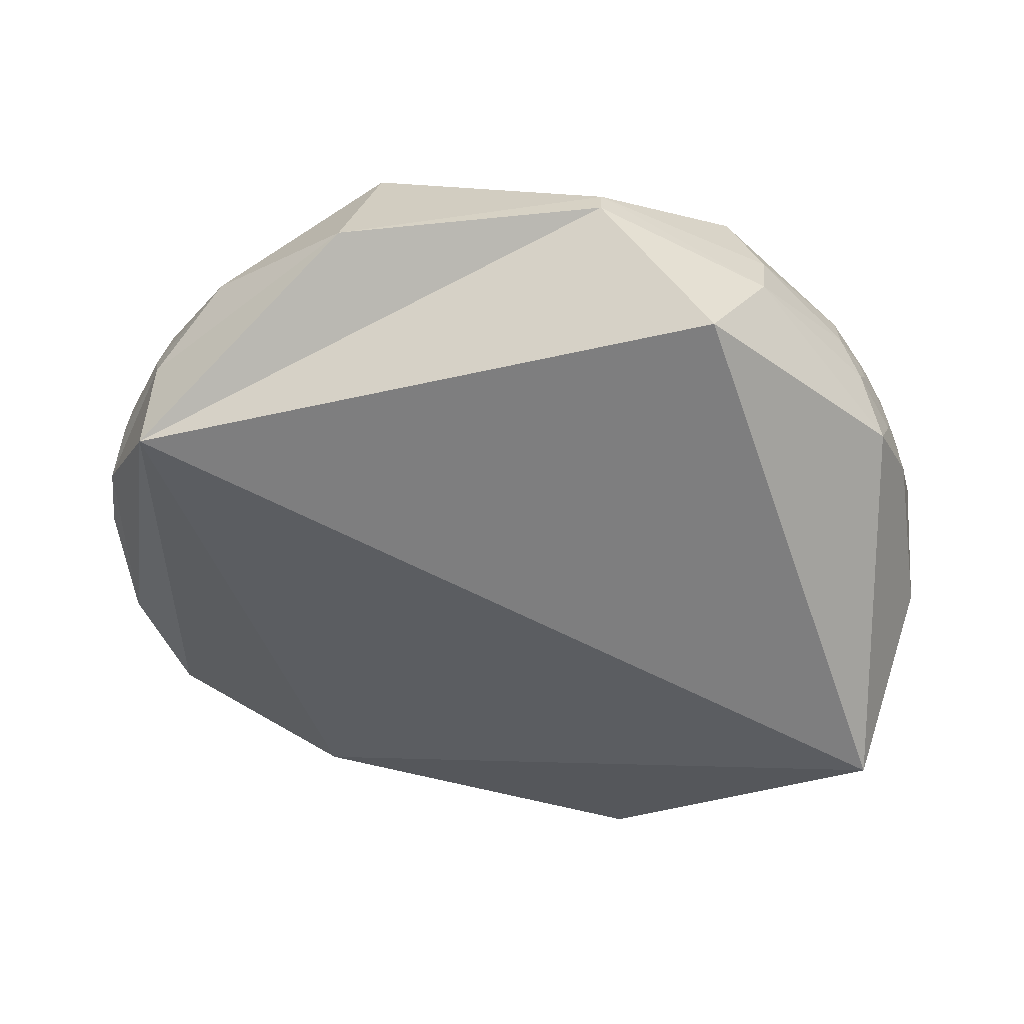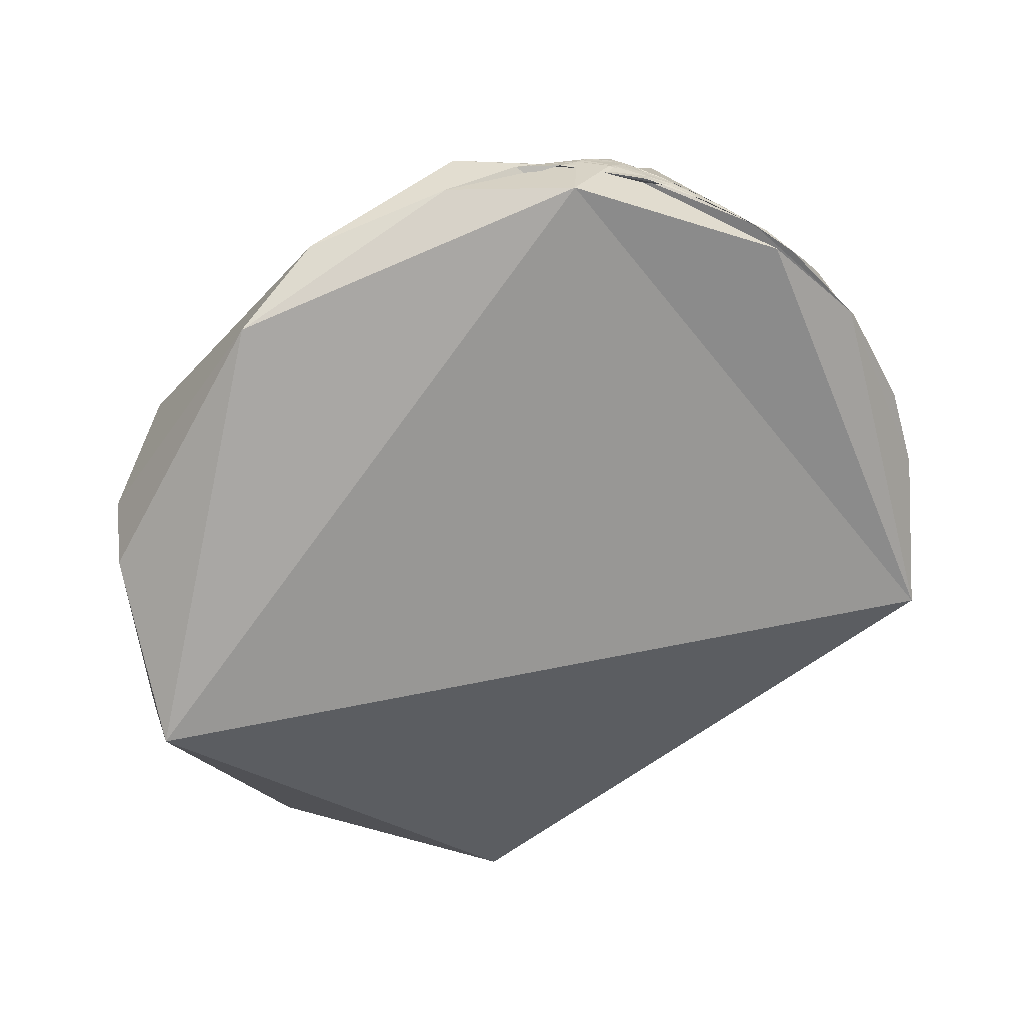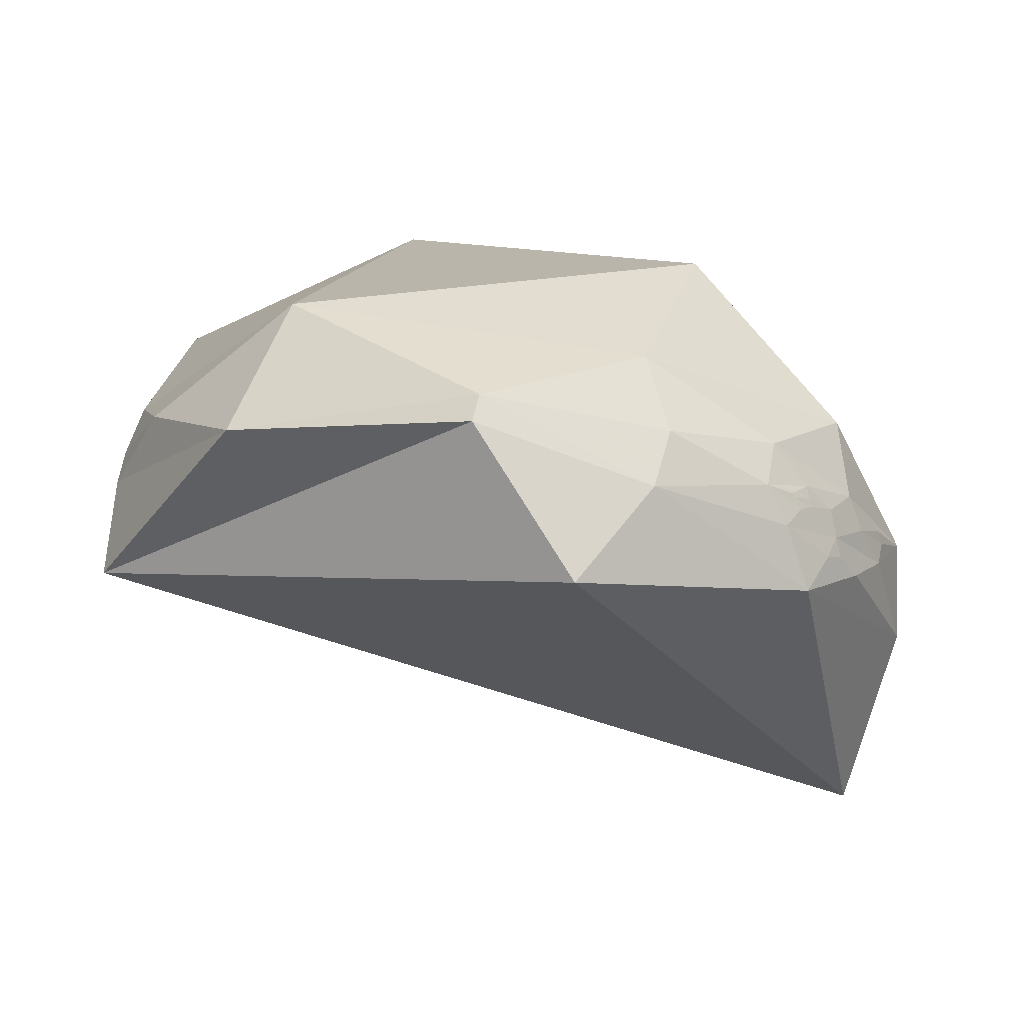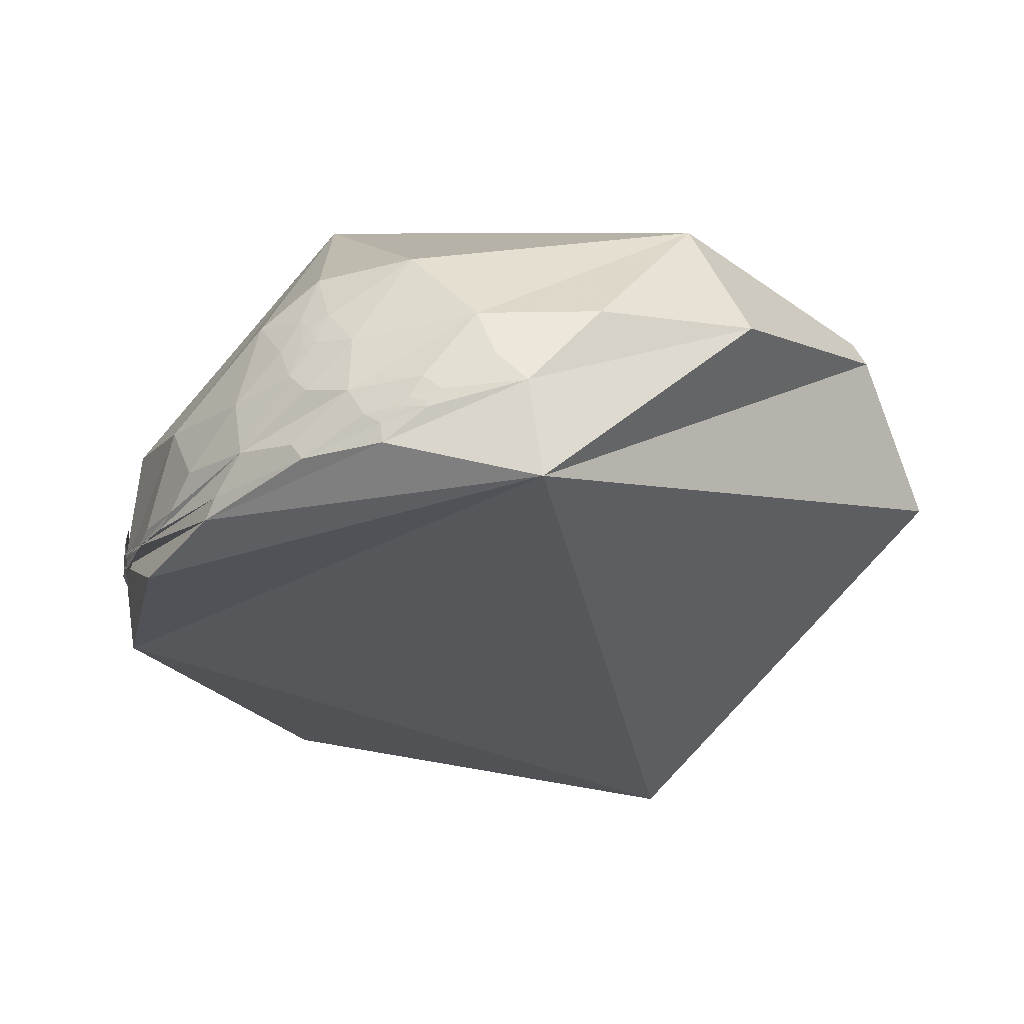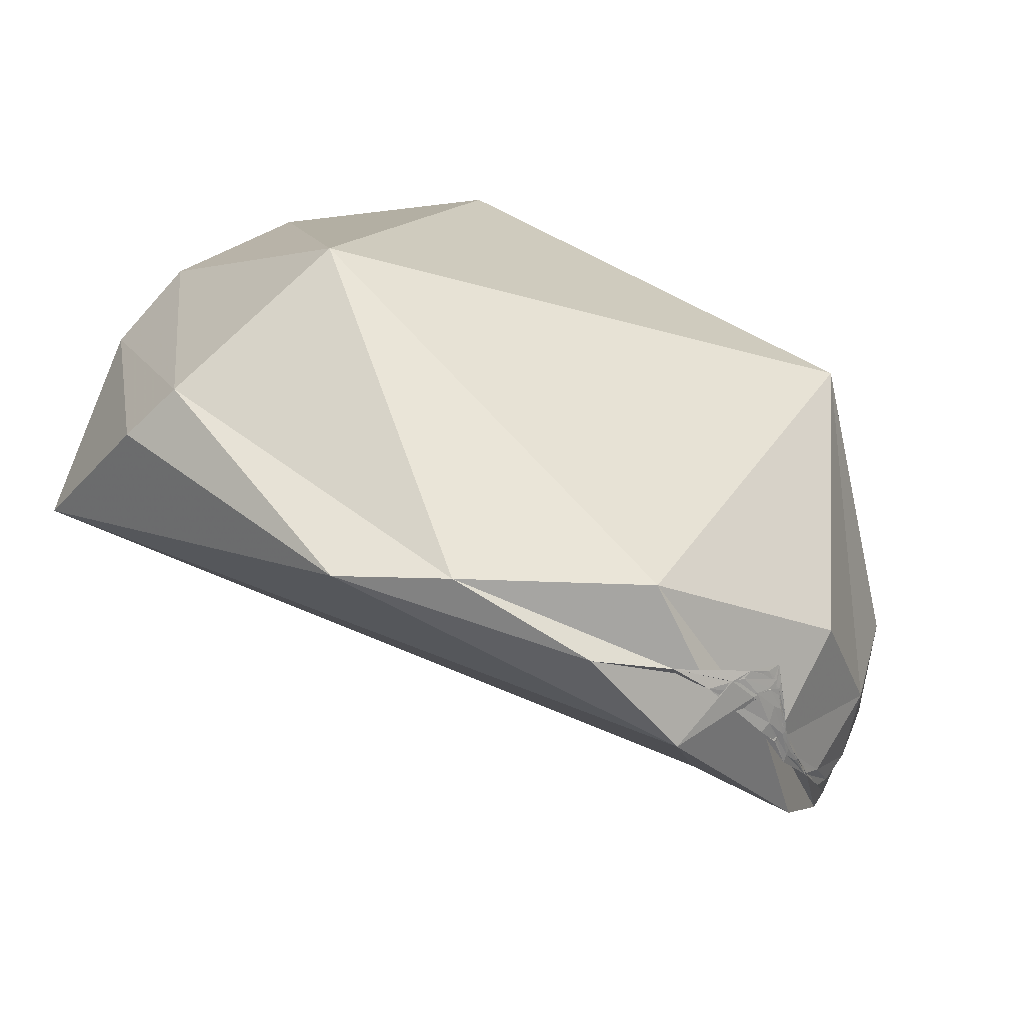
<metadata>
{"format":"obj","ext":"obj","renderer":"f3d","projection":"perspective","resolution":1024,"background":"white","views":[{"elev":-27.2,"azim":14.8,"up":"+Z"},{"elev":-67.1,"azim":-142.4,"up":"+Z"},{"elev":7.7,"azim":32.9,"up":"+Z"},{"elev":-10.4,"azim":-45.1,"up":"+Z"},{"elev":74.7,"azim":-143.7,"up":"+Y"}]}
</metadata>
<code>
v -0.8423 0.5376 0.03967
v -0.8426 0.5371 0.03934
v -0.8422 0.5377 0.03973
v -0.842 0.538 0.0399
v -0.8351 -0.4932 0.2436
v 0.9273 -0.2732 0.256
v 0.9722 -0.1558 0.1749
v -0.8425 0.5372 0.0394
v -0.842 0.538 0.03995
v -0.8424 0.5374 0.03954
v -0.8425 0.5373 0.03949
v -0.8424 0.5374 0.03954
v -0.8423 0.5375 0.0396
v -0.8423 0.5376 0.03968
v -0.8425 0.5373 0.03949
v -0.8436 0.5356 0.03839
v -0.8466 0.5311 0.03547
v -0.8422 0.5377 0.0397
v -0.8415 0.5388 0.04047
v -0.8407 0.54 0.04126
v -0.8386 0.5431 0.04327
v -0.845 0.5335 0.03693
v -0.8402 0.5407 0.0418
v -0.8601 0.5096 0.02285
v -0.8503 0.5253 0.0315
v -0.8422 0.5376 0.03957
v -0.844 0.5349 0.03805
v -0.8349 0.5484 0.04649
v -0.8042 0.5895 0.07519
v -0.8283 0.5577 0.05317
v -0.8558 0.5167 0.02576
v -0.8754 0.4831 0.01858
v 0.9706 -0.1119 0.2131
v -0.8344 -0.4941 0.2441
v 0.9219 -0.2243 0.3159
v 0.9281 -0.2079 0.3088
v -0.9559 -0.2612 0.1346
v -0.997 -0.01188 0.07626
v -0.9588 -0.2275 0.1699
v -0.7585 0.6411 0.1167
v -0.8445 0.5344 0.03477
v -0.7113 -0.608 0.3527
v -0.5078 -0.7285 0.4599
v -0.7058 -0.5444 0.4533
v -0.8348 -0.4936 0.2438
v -0.8408 0.5404 0.03268
v -0.8899 0.4559 0.0171
v -0.8347 -0.4938 0.244
v -0.9821 -0.08012 0.1704
v -0.8848 -0.4396 0.1543
v -0.7199 0.6917 0.05787
v 0.9798 -0.1061 0.1695
v 0.9917 -0.04723 0.1192
v 0.9235 -0.2184 0.3154
v 0.924 -0.2192 0.3133
v 0.9327 -0.2188 0.2865
v 0.7495 -0.5552 0.3606
v 0.9646 -0.2403 0.109
v 0.9174 -0.2335 0.3224
v -0.7842 0.6136 0.0925
v -0.7496 0.656 0.08802
v -0.7723 0.6288 0.09031
v -0.7883 0.6103 0.07849
v -0.7028 0.7113 0.01223
v -0.7714 0.6336 0.05995
v -0.9407 0.3389 0.01698
v -0.9063 0.4222 0.01774
v -0.9746 0.2214 0.03508
v -0.7558 0.6545 0.02298
v -0.4533 0.8768 -0.1601
v -0.5948 0.8018 -0.05806
v 0.06864 0.9376 -0.3407
v 0.6738 0.6702 -0.3112
v 0.9617 0.264 -0.07436
v 0.7425 -0.4745 0.4727
v 0.8899 -0.2963 0.3467
v 0.923 -0.2164 0.3182
v 0.9226 -0.2262 0.3126
v 0.9407 -0.1796 0.2879
v 0.6515 -0.4262 0.6276
v -0.1381 -0.6669 0.7322
v -0.168 -0.8728 0.4582
v -0.6859 -0.7243 0.06957
v -0.9994 0.01623 0.0292
v -0.6797 -0.6749 0.2873
v -0.8241 -0.5174 0.2305
v -0.7994 -0.5365 0.2705
v -0.828 -0.5028 0.2482
v -0.8337 -0.493 0.2487
v -0.8564 -0.4607 0.2332
v -0.8341 -0.4941 0.245
v -0.8397 -0.4867 0.2409
v -0.8344 -0.4941 0.2442
v -0.8346 -0.4938 0.2439
v -0.8344 -0.4941 0.2441
v -0.8338 -0.495 0.2444
v -0.8354 -0.4934 0.242
v -0.8427 -0.4852 0.2332
v -0.8417 -0.4759 0.2551
v -0.8934 -0.3902 0.2226
v -0.8161 -0.4918 0.3034
v -0.8964 -0.3407 0.2835
v -0.8808 -0.4293 0.2
v -0.8342 -0.4944 0.2442
v -0.8344 -0.4942 0.2441
v -0.833 -0.4975 0.242
v -0.8257 -0.5083 0.2447
v -0.9574 0.281 -0.06698
v -0.6886 0.7052 -0.1689
v 0.8092 0.3082 -0.5002
v 0.6592 -0.7329 0.1682
v 0.4171 -0.7594 0.4994
v 0.4118 -0.7232 0.5545
v 0.9878 0.08651 0.1293
v -0.8608 0.5087 0.01456
v -0.8609 0.5086 0.01441
v -0.8606 0.5091 0.01474
v -0.8765 -0.1827 0.4453
v 0.9555 -0.01207 0.2947
v 0.9736 0.1041 0.2031
v -0.8612 0.5081 0.01431
v -0.8613 0.5079 0.01424
v -0.8606 0.5091 0.01469
v -0.8611 0.5083 0.01427
v -0.8611 0.5082 0.01428
v -0.861 0.5083 0.01433
v -0.861 0.5084 0.01435
v -0.8609 0.5086 0.01448
v -0.8612 0.5081 0.014
v -0.8621 0.5065 0.01423
v -0.865 0.5016 0.01358
v -0.8607 0.509 0.01479
v -0.86 0.51 0.01513
v -0.8593 0.5113 0.01544
v -0.8567 0.5155 0.01784
v -0.8632 0.5047 0.01451
v -0.859 0.5118 0.01482
v -0.8771 0.4802 0.01065
v -0.8677 0.4968 0.01501
v -0.8599 0.5103 0.01596
v -0.8629 0.5052 0.01204
v -0.8492 0.5273 0.02604
v -0.8147 0.5775 0.05318
v -0.8476 0.5302 0.02041
v -0.8808 0.4735 -0.0006769
v -0.9016 0.4325 0.007911
v 0.9552 -0.1087 0.2752
v 0.9768 0.01329 0.2137
v -0.876 -0.1832 0.4462
v 0.9314 -0.1962 0.3065
v 0.9271 -0.2038 0.3146
v 0.9265 -0.2085 0.3132
v -0.9833 0.1019 0.151
v -0.9563 -0.02647 0.2911
v -0.7718 0.6325 0.0644
v -0.7107 -0.3384 0.6168
v -0.8763 -0.1829 0.4457
v -0.8837 0.4678 -0.0163
v -0.9359 0.3521 0.01277
v -0.8762 -0.1831 0.4459
v -0.7956 -0.1186 0.5941
v -0.8742 -0.009238 0.4856
v -0.7189 0.6941 0.0361
v 0.9775 0.1254 0.1699
v 0.9476 0.287 0.14
v 0.9263 -0.1755 0.3335
v -0.9045 0.4263 0.01434
v -0.8008 0.5972 0.04493
v -0.7573 0.6522 0.035
v -0.8125 0.5828 0.01247
v -0.673 0.7388 -0.03623
v -0.8103 0.5858 -0.01505
v -0.9534 0.2977 0.04851
v -0.9833 0.1685 0.06874
v -0.8443 0.5359 -0.004487
v -0.1383 0.9689 -0.2054
v 0.629 0.7553 -0.1838
v 0.8884 0.05763 0.4554
v 0.8716 -0.2328 0.4315
v 0.9204 -0.2176 0.3249
v 0.9342 -0.1806 0.3076
v -0.4438 0.2419 0.8629
v -0.938 0.2234 0.265
v -0.8673 -0.1379 0.4783
v -0.8483 -0.2153 0.4837
v -0.883 -0.2163 0.4166
v -0.8711 -0.1874 0.454
v -0.8758 -0.1939 0.442
v -0.8933 -0.1762 0.4134
v -0.8801 -0.1804 0.4392
v -0.8759 -0.1852 0.4456
v -0.876 -0.1835 0.446
v -0.8762 -0.183 0.4459
v -0.876 -0.1831 0.4462
v -0.8755 -0.1835 0.4471
v -0.8766 -0.1793 0.4465
v -0.8817 -0.1645 0.4423
v -0.9246 -0.1748 0.3385
v -0.8586 -0.3088 0.4092
v -0.9259 -0.235 0.2958
v -0.906 -0.1199 0.406
v -0.8747 -0.1771 0.4512
v -0.8759 -0.1833 0.4464
v -0.8759 -0.1833 0.4463
v -0.8691 -0.1769 0.4619
v -0.804 0.5285 0.2725
v -0.4716 0.8804 0.04921
v 0.5441 0.7979 0.2595
v 0.57 -0.05127 0.8201
f 9 3 14
f 9 14 4
f 6 58 7
f 15 2 3
f 14 13 12
f 14 12 8
f 8 12 11
f 8 11 2
f 2 11 10
f 2 10 3
f 10 13 3
f 3 13 14
f 9 19 3
f 15 17 16
f 17 22 16
f 22 18 16
f 20 15 19
f 17 15 23
f 15 20 23
f 23 20 21
f 21 28 30
f 21 30 23
f 23 30 27
f 28 26 25
f 29 30 28
f 32 25 24
f 36 54 55
f 55 54 35
f 40 29 62
f 25 41 28
f 42 43 44
f 44 101 42
f 46 31 63
f 39 49 38
f 5 92 97
f 59 35 54
f 6 57 58
f 56 76 6
f 56 78 76
f 76 78 59
f 11 13 10
f 11 12 13
f 14 1 4
f 15 16 2
f 2 16 8
f 8 18 1
f 1 18 4
f 9 4 19
f 18 8 16
f 19 4 18
f 17 25 22
f 25 26 22
f 22 26 18
f 26 21 18
f 18 21 19
f 21 20 19
f 27 30 24
f 24 17 27
f 27 17 23
f 25 17 24
f 21 26 28
f 15 3 19
f 32 41 25
f 62 29 41
f 40 60 29
f 60 40 61
f 60 63 30
f 30 63 31
f 63 60 61
f 40 51 61
f 61 51 64
f 61 64 63
f 63 65 46
f 46 65 69
f 46 66 47
f 47 66 67
f 67 66 68
f 49 68 38
f 38 68 66
f 66 46 69
f 65 64 69
f 64 65 63
f 64 51 71
f 71 70 64
f 114 53 74
f 53 58 74
f 54 77 59
f 54 36 152
f 55 35 78
f 35 59 78
f 76 75 57
f 78 56 79
f 79 36 78
f 78 36 55
f 75 80 113
f 44 43 81
f 81 43 82
f 82 43 85
f 85 83 82
f 85 50 83
f 83 50 84
f 84 50 37
f 85 86 50
f 42 87 85
f 85 87 86
f 99 89 87
f 87 89 88
f 90 92 89
f 89 92 91
f 5 48 93
f 95 94 5
f 5 94 45
f 48 45 94
f 105 48 94
f 34 105 94
f 94 95 34
f 96 5 97
f 95 5 96
f 92 98 97
f 99 100 90
f 90 89 99
f 101 99 87
f 101 87 42
f 102 101 44
f 102 100 101
f 101 100 99
f 90 100 103
f 103 98 90
f 98 92 90
f 106 97 98
f 95 96 104
f 104 34 95
f 104 96 105
f 104 105 34
f 105 96 93
f 48 105 93
f 106 98 107
f 98 86 107
f 98 103 86
f 39 37 100
f 100 37 103
f 39 100 102
f 39 38 37
f 86 87 107
f 107 87 88
f 88 106 107
f 88 89 91
f 37 50 103
f 103 50 86
f 5 45 48
f 84 37 38
f 84 66 69
f 84 38 66
f 69 108 84
f 109 69 64
f 64 70 109
f 109 70 72
f 108 69 109
f 108 83 84
f 108 109 83
f 83 109 110
f 109 72 110
f 110 72 73
f 110 111 83
f 111 112 83
f 82 112 113
f 57 113 112
f 57 111 58
f 111 57 112
f 110 73 74
f 110 58 111
f 110 74 58
f 113 57 75
f 82 113 81
f 83 112 82
f 68 167 67
f 28 41 29
f 40 62 51
f 57 6 76
f 7 53 52
f 33 7 52
f 53 33 52
f 56 6 33
f 33 79 56
f 43 42 85
f 49 39 102
f 93 91 5
f 5 91 92
f 96 91 93
f 96 88 91
f 97 88 96
f 97 106 88
f 30 29 60
f 30 31 24
f 8 1 14
f 7 33 6
f 7 58 53
f 53 114 33
f 116 123 128
f 123 117 128
f 120 165 119
f 122 129 116
f 127 128 126
f 128 121 126
f 126 121 125
f 121 122 125
f 125 122 124
f 116 124 122
f 116 127 124
f 116 128 127
f 133 123 116
f 130 131 129
f 130 136 131
f 132 136 130
f 129 134 133
f 137 129 131
f 137 134 129
f 135 134 137
f 142 135 144
f 135 137 144
f 144 137 141
f 139 140 142
f 143 142 144
f 145 138 146
f 150 151 152
f 62 143 155
f 139 142 41
f 44 156 199
f 158 170 145
f 146 159 145
f 145 159 158
f 196 190 118
f 148 114 164
f 119 166 147
f 147 166 181
f 181 166 180
f 124 127 125
f 126 125 127
f 115 128 117
f 122 130 129
f 121 130 122
f 115 132 121
f 117 132 115
f 117 123 133
f 130 121 132
f 132 117 133
f 136 139 131
f 136 140 139
f 132 140 136
f 132 135 140
f 133 135 132
f 134 135 133
f 138 144 141
f 138 141 131
f 131 141 137
f 138 131 139
f 135 142 140
f 129 133 116
f 139 41 167
f 143 62 41
f 143 168 155
f 155 168 169
f 145 170 144
f 144 170 168
f 168 170 169
f 155 169 163
f 171 163 169
f 171 169 170
f 172 170 158
f 172 158 175
f 158 159 173
f 173 159 174
f 68 49 174
f 174 49 153
f 153 173 174
f 175 158 173
f 175 171 172
f 172 171 170
f 171 71 163
f 71 51 163
f 51 62 163
f 171 176 71
f 71 176 70
f 70 176 72
f 176 177 72
f 72 177 73
f 177 74 73
f 74 165 114
f 165 178 119
f 178 179 119
f 166 179 76
f 76 179 75
f 166 76 180
f 76 59 180
f 180 59 77
f 54 152 77
f 152 151 77
f 36 150 152
f 181 151 150
f 151 181 180
f 151 180 77
f 79 147 181
f 79 150 36
f 79 181 150
f 75 179 80
f 113 80 81
f 44 81 156
f 156 81 182
f 182 81 209
f 156 182 161
f 182 162 161
f 182 183 162
f 154 162 183
f 161 162 184
f 161 185 156
f 185 161 184
f 187 188 185
f 185 188 186
f 191 190 188
f 188 190 189
f 118 192 160
f 157 193 118
f 118 193 194
f 193 157 160
f 193 160 204
f 193 204 149
f 149 194 193
f 195 196 118
f 195 118 194
f 190 196 197
f 189 198 186
f 189 186 188
f 199 185 186
f 199 156 185
f 200 102 199
f 199 102 44
f 199 198 200
f 198 199 186
f 189 201 198
f 189 197 201
f 189 190 197
f 202 197 196
f 195 194 203
f 194 149 203
f 203 204 195
f 149 204 203
f 192 195 204
f 160 192 204
f 205 197 202
f 197 205 184
f 184 201 197
f 201 154 198
f 198 154 49
f 200 198 49
f 200 49 102
f 154 153 49
f 187 185 205
f 205 185 184
f 187 205 202
f 191 188 187
f 184 162 201
f 201 162 154
f 118 160 157
f 183 153 154
f 173 183 175
f 173 153 183
f 183 206 175
f 171 175 207
f 207 176 171
f 207 175 206
f 183 182 206
f 208 207 182
f 182 207 206
f 207 208 176
f 176 208 177
f 209 208 182
f 81 80 209
f 178 209 80
f 208 178 165
f 178 208 209
f 165 177 208
f 177 165 74
f 80 179 178
f 166 119 179
f 174 159 68
f 68 159 167
f 41 142 143
f 120 148 164
f 119 147 148
f 33 147 79
f 62 155 163
f 192 118 191
f 191 118 190
f 195 192 191
f 187 195 191
f 195 187 196
f 196 187 202
f 143 144 168
f 144 138 145
f 115 121 128
f 148 120 119
f 164 114 165
f 164 165 120
f 33 114 148
f 148 147 33
f 67 32 24
f 31 67 24
f 46 47 31
f 41 32 167
f 31 47 67
f 167 138 139
f 146 138 167
f 67 167 32
f 146 167 159

</code>
